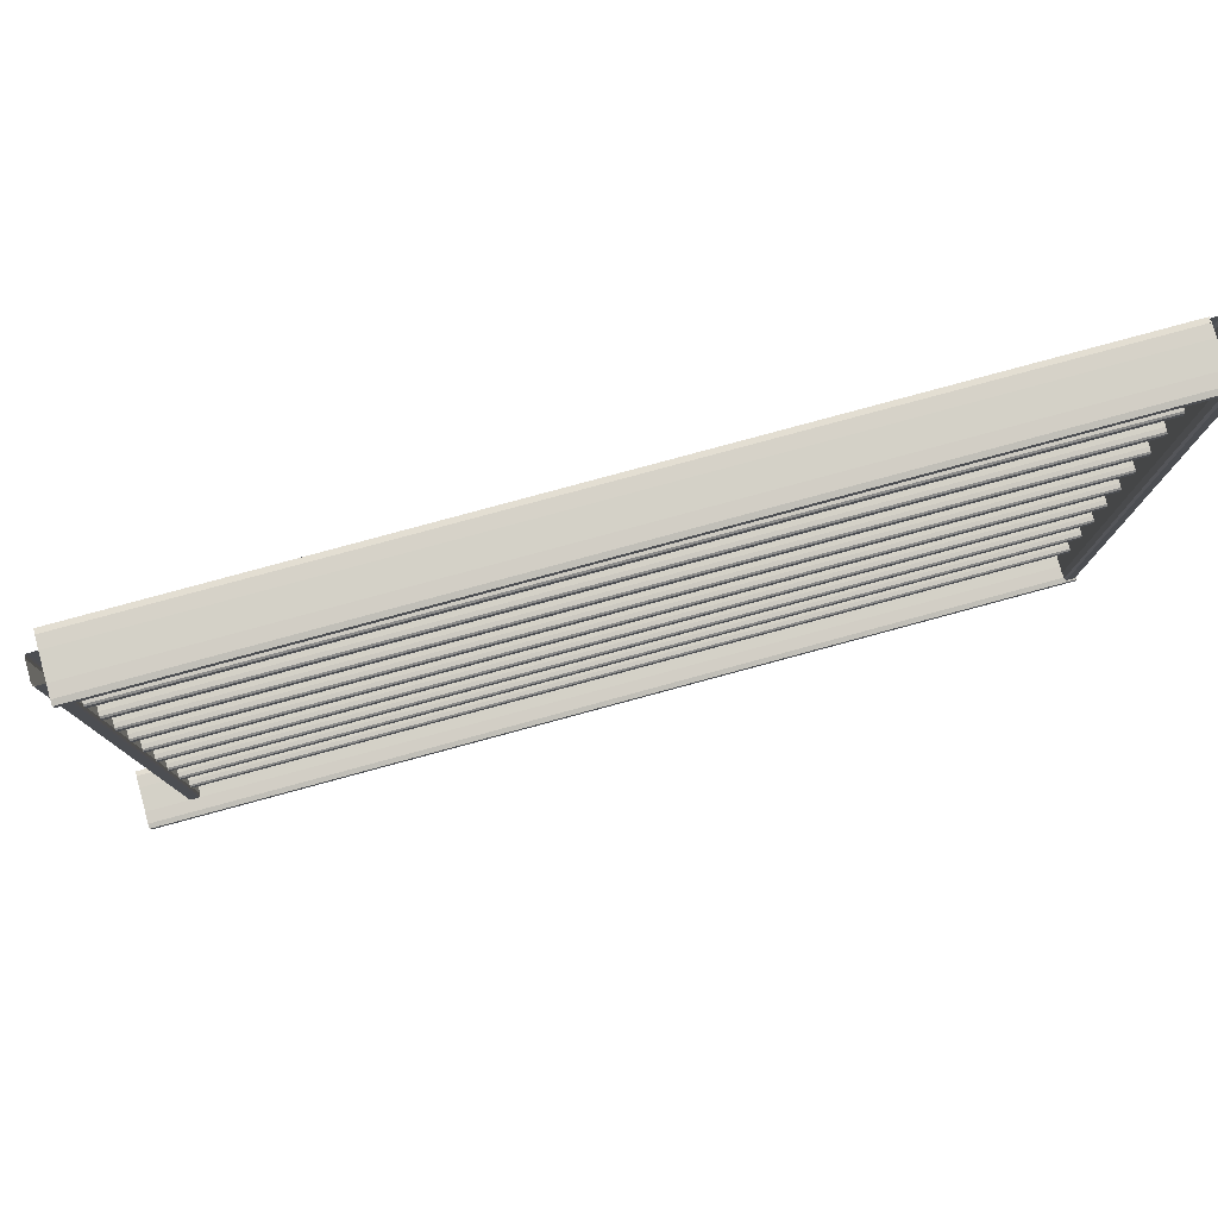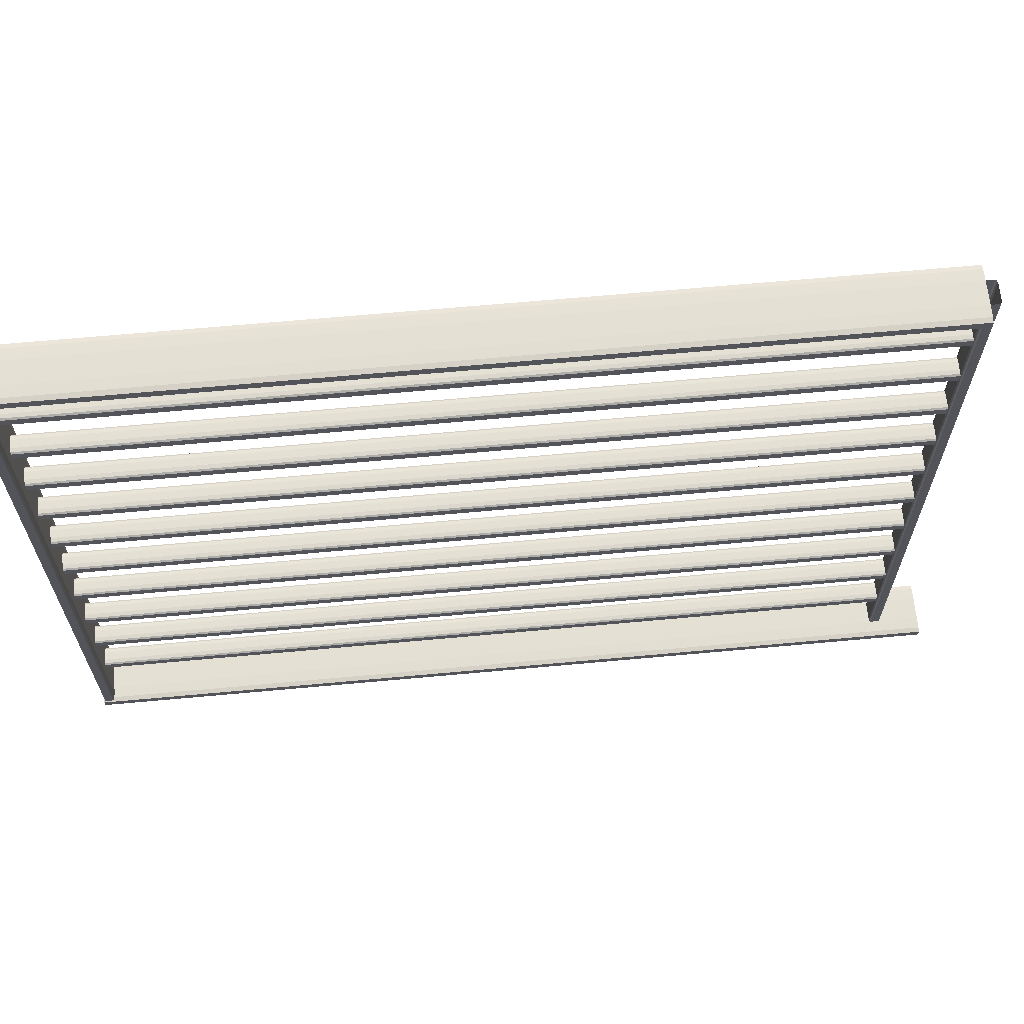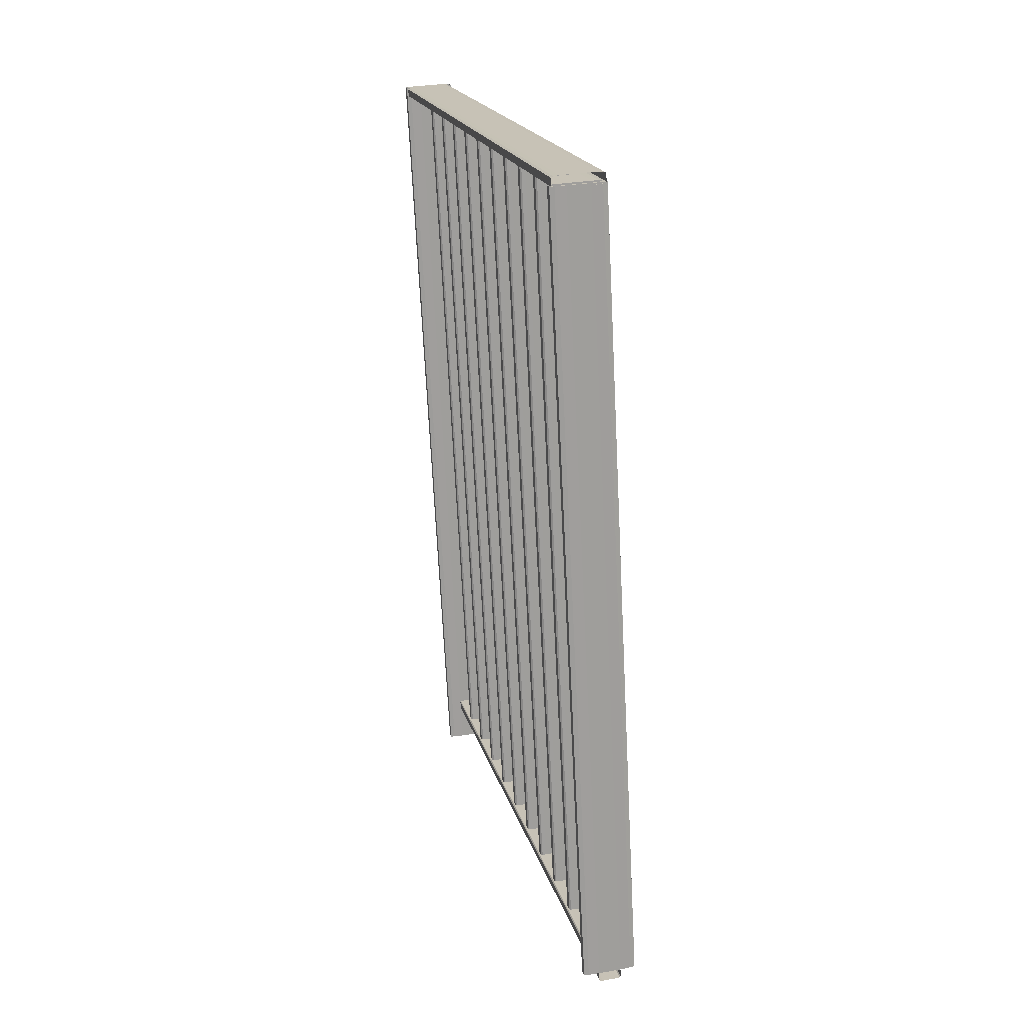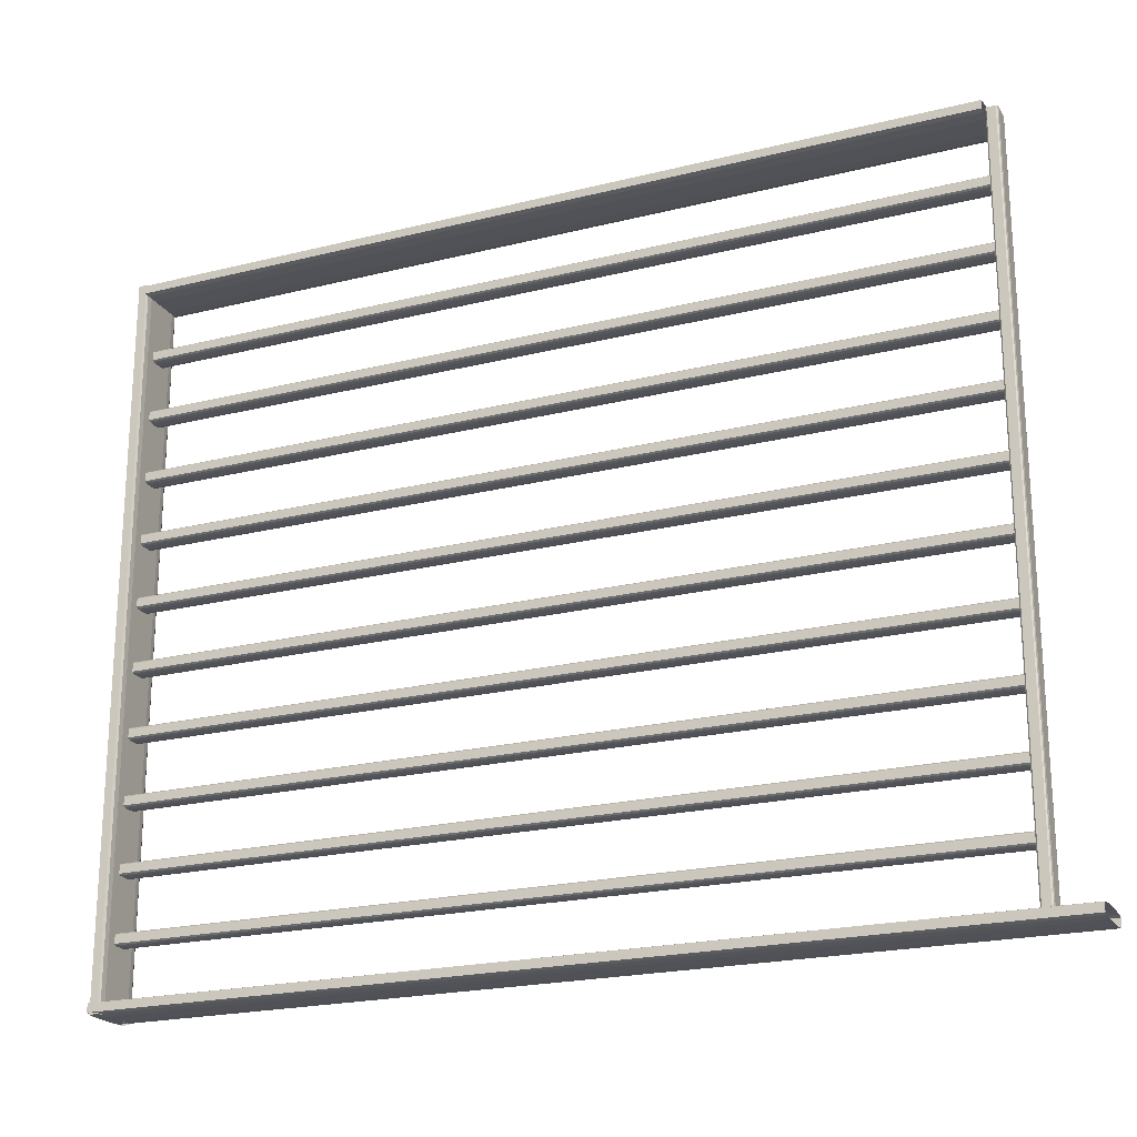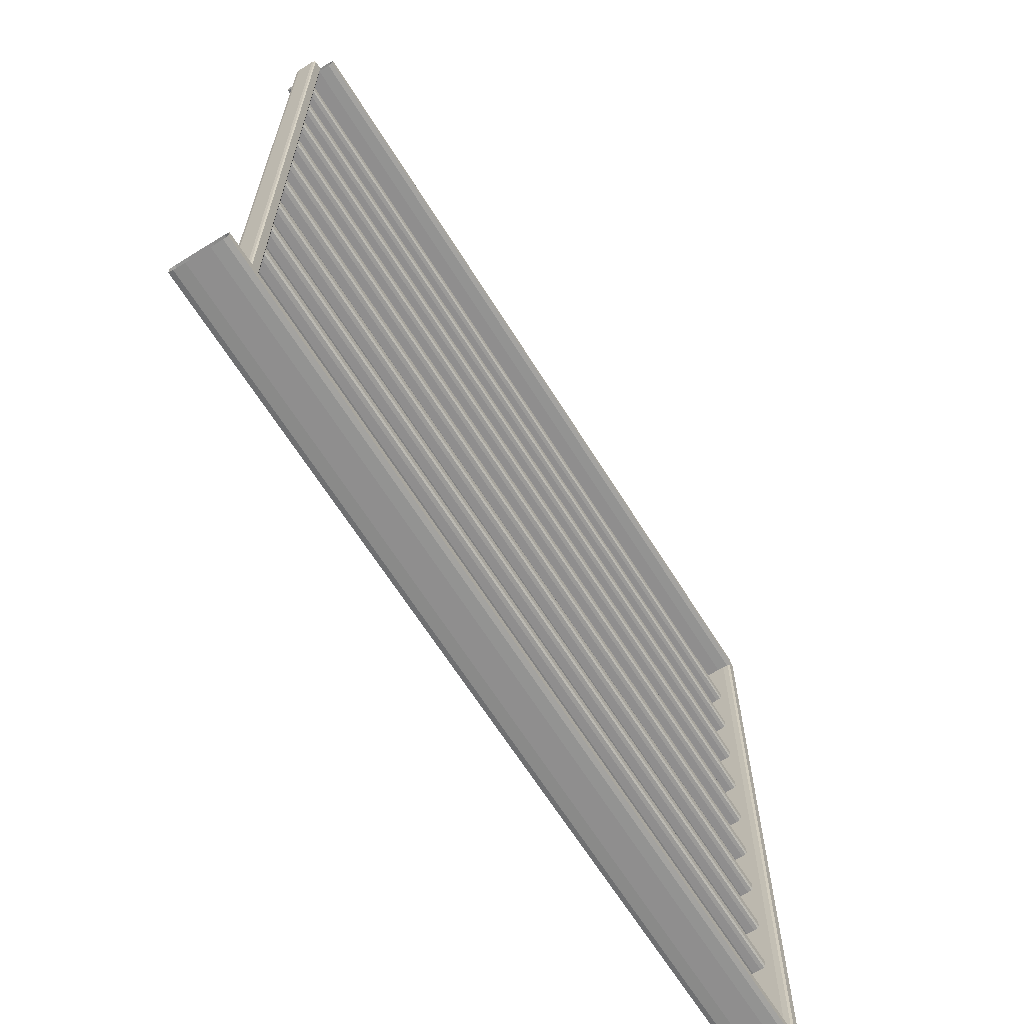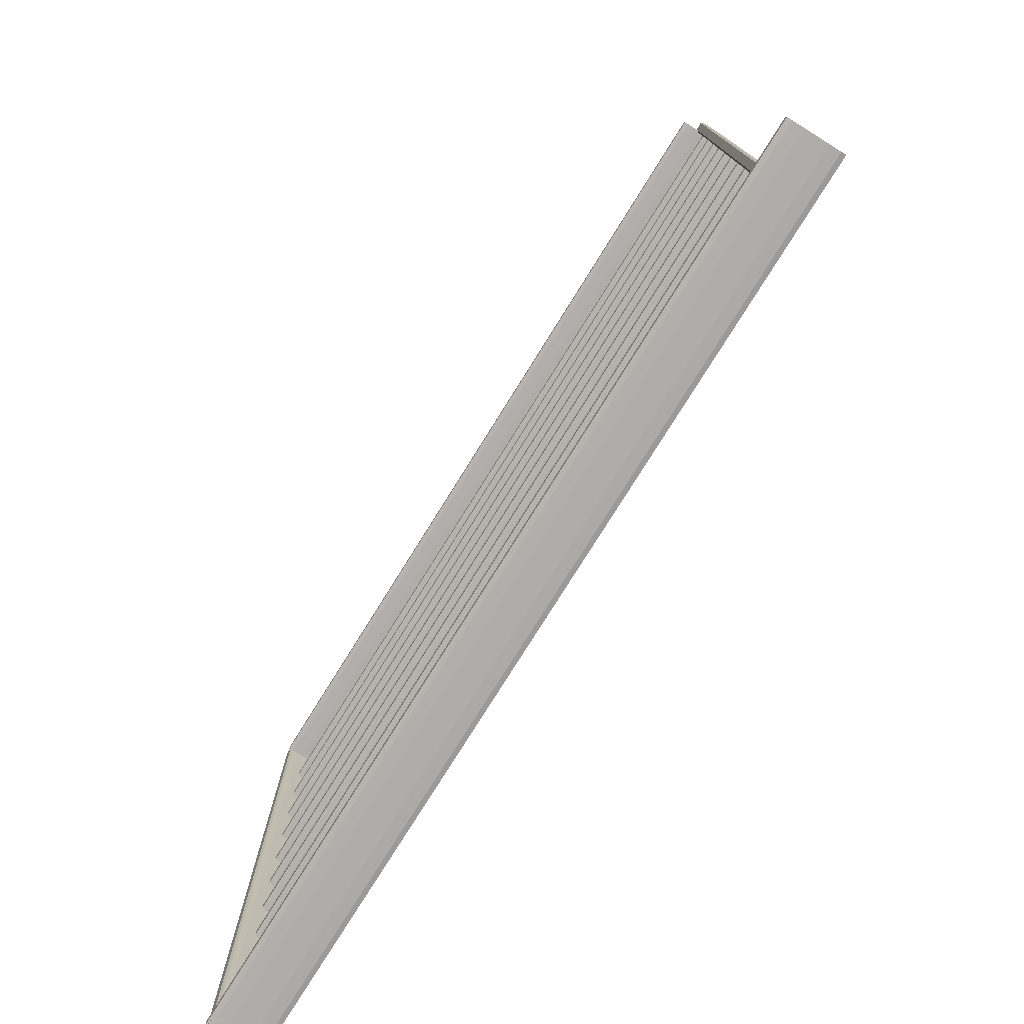
<metadata>
{"format":"obj","ext":"obj","renderer":"f3d","projection":"perspective","resolution":1024,"background":"white","views":[{"elev":79.8,"azim":77.8,"up":"+Z"},{"elev":65.4,"azim":-92.3,"up":"+Z"},{"elev":19.0,"azim":-13.5,"up":"+Y"},{"elev":-21.5,"azim":-63.1,"up":"+Z"},{"elev":-65.0,"azim":34.9,"up":"+Z"},{"elev":-77.2,"azim":-28.9,"up":"+Z"}]}
</metadata>
<code>
g default
v -479.9 10.9 -782
v -480.8 10.86 -782.1
v -481.1 10.84 -782.4
v -490.7 193.7 -782.4
v -490.3 193.7 -782.1
v -489.5 193.8 -782
v -477 11.06 -782.4
v -477.3 11.04 -782.1
v -478.2 10.99 -782
v -487.8 193.9 -782
v -486.9 193.9 -782.1
v -486.6 193.9 -782.4
v -489.5 193.8 -784.6
v -490.3 193.7 -784.4
v -490.7 193.7 -784.2
v -481.1 10.84 -784.2
v -480.8 10.86 -784.4
v -479.9 10.9 -784.6
v -486.6 193.9 -784.2
v -486.9 193.9 -784.4
v -487.8 193.9 -784.6
v -478.2 10.99 -784.6
v -477.3 11.04 -784.4
v -477 11.06 -784.2
v -481.6 10.81 -683.9
v -484.1 10.68 -684
v -485.1 10.63 -684.3
v -494.7 193.5 -684.3
v -493.7 193.5 -684
v -491.2 193.7 -683.9
v -473 11.27 -684.3
v -474 11.21 -684
v -476.5 11.08 -683.9
v -486.1 193.9 -683.9
v -483.6 194.1 -684
v -482.6 194.1 -684.3
v -491.2 193.7 -686.5
v -493.7 193.5 -686.3
v -494.7 193.5 -686.1
v -485.1 10.63 -686.1
v -484.1 10.68 -686.3
v -481.6 10.81 -686.5
v -482.6 194.1 -686.1
v -483.6 194.1 -686.3
v -486.1 193.9 -686.5
v -476.5 11.08 -686.5
v -474 11.21 -686.3
v -473 11.27 -686.1
v -479.9 10.9 -824
v -480.8 10.86 -824.1
v -481.1 10.84 -824.4
v -490.7 193.7 -824.4
v -490.3 193.7 -824.1
v -489.5 193.8 -824
v -477 11.06 -824.4
v -477.3 11.04 -824.1
v -478.2 10.99 -824
v -487.8 193.9 -824
v -486.9 193.9 -824.1
v -486.6 193.9 -824.4
v -489.5 193.8 -826.6
v -490.3 193.7 -826.5
v -490.7 193.7 -826.2
v -481.1 10.84 -826.2
v -480.8 10.86 -826.5
v -479.9 10.9 -826.6
v -486.6 193.9 -826.2
v -486.9 193.9 -826.5
v -487.8 193.9 -826.6
v -478.2 10.99 -826.6
v -477.3 11.04 -826.5
v -477 11.06 -826.2
v -479.9 10.9 -697.9
v -480.8 10.86 -698
v -481.1 10.84 -698.3
v -490.7 193.7 -698.3
v -490.3 193.7 -698
v -489.5 193.8 -697.9
v -477 11.06 -698.3
v -477.3 11.04 -698
v -478.2 10.99 -697.9
v -487.8 193.9 -697.9
v -486.9 193.9 -698
v -486.6 193.9 -698.3
v -489.5 193.8 -700.5
v -490.3 193.7 -700.4
v -490.7 193.7 -700.1
v -481.1 10.84 -700.1
v -480.8 10.86 -700.4
v -479.9 10.9 -700.5
v -486.6 193.9 -700.1
v -486.9 193.9 -700.4
v -487.8 193.9 -700.5
v -478.2 10.99 -700.5
v -477.3 11.04 -700.4
v -477 11.06 -700.1
v -481 -0.4417 -838
v -483.5 -0.5719 -838.1
v -484.5 -0.6258 -838.4
v -494.8 195.7 -838.4
v -493.8 195.7 -838.1
v -491.3 195.9 -838
v -472.4 0.01063 -838.4
v -473.4 -0.04329 -838.1
v -475.9 -0.1735 -838
v -486.2 196.1 -838
v -483.7 196.3 -838.1
v -482.7 196.3 -838.4
v -491.3 195.9 -840.6
v -493.8 195.7 -840.5
v -494.8 195.7 -840.2
v -484.5 -0.6258 -840.2
v -483.5 -0.5719 -840.5
v -481 -0.4417 -840.6
v -482.7 196.3 -840.2
v -483.7 196.3 -840.5
v -486.2 196.1 -840.6
v -475.9 -0.1735 -840.6
v -473.4 -0.04329 -840.5
v -472.4 0.01063 -840.2
v -479.9 10.9 -711.9
v -480.8 10.86 -712
v -481.1 10.84 -712.3
v -490.7 193.7 -712.3
v -490.3 193.7 -712
v -489.5 193.8 -711.9
v -477 11.06 -712.3
v -477.3 11.04 -712
v -478.2 10.99 -711.9
v -487.8 193.9 -711.9
v -486.9 193.9 -712
v -486.6 193.9 -712.3
v -489.5 193.8 -714.5
v -490.3 193.7 -714.4
v -490.7 193.7 -714.1
v -481.1 10.84 -714.1
v -480.8 10.86 -714.4
v -479.9 10.9 -714.5
v -486.6 193.9 -714.1
v -486.9 193.9 -714.4
v -487.8 193.9 -714.5
v -478.2 10.99 -714.5
v -477.3 11.04 -714.4
v -477 11.06 -714.1
v -479.9 10.9 -754
v -480.8 10.86 -754.1
v -481.1 10.84 -754.3
v -490.7 193.7 -754.3
v -490.3 193.7 -754.1
v -489.5 193.8 -754
v -477 11.06 -754.3
v -477.3 11.04 -754.1
v -478.2 10.99 -754
v -487.8 193.9 -754
v -486.9 193.9 -754.1
v -486.6 193.9 -754.3
v -489.5 193.8 -756.5
v -490.3 193.7 -756.4
v -490.7 193.7 -756.1
v -481.1 10.84 -756.1
v -480.8 10.86 -756.4
v -479.9 10.9 -756.5
v -486.6 193.9 -756.1
v -486.9 193.9 -756.4
v -487.8 193.9 -756.5
v -478.2 10.99 -756.5
v -477.3 11.04 -756.4
v -477 11.06 -756.1
v -479.9 10.9 -725.9
v -480.8 10.86 -726
v -481.1 10.84 -726.3
v -490.7 193.7 -726.3
v -490.3 193.7 -726
v -489.5 193.8 -725.9
v -477 11.06 -726.3
v -477.3 11.04 -726
v -478.2 10.99 -725.9
v -487.8 193.9 -725.9
v -486.9 193.9 -726
v -486.6 193.9 -726.3
v -489.5 193.8 -728.5
v -490.3 193.7 -728.4
v -490.7 193.7 -728.1
v -481.1 10.84 -728.1
v -480.8 10.86 -728.4
v -479.9 10.9 -728.5
v -486.6 193.9 -728.1
v -486.9 193.9 -728.4
v -487.8 193.9 -728.5
v -478.2 10.99 -728.5
v -477.3 11.04 -728.4
v -477 11.06 -728.1
v -479.9 10.9 -768
v -480.8 10.86 -768.1
v -481.1 10.84 -768.4
v -490.7 193.7 -768.4
v -490.3 193.7 -768.1
v -489.5 193.8 -768
v -477 11.06 -768.4
v -477.3 11.04 -768.1
v -478.2 10.99 -768
v -487.8 193.9 -768
v -486.9 193.9 -768.1
v -486.6 193.9 -768.4
v -489.5 193.8 -770.5
v -490.3 193.7 -770.4
v -490.7 193.7 -770.2
v -481.1 10.84 -770.2
v -480.8 10.86 -770.4
v -479.9 10.9 -770.5
v -486.6 193.9 -770.2
v -486.9 193.9 -770.4
v -487.8 193.9 -770.5
v -478.2 10.99 -770.5
v -477.3 11.04 -770.4
v -477 11.06 -770.2
v -479.9 10.9 -810
v -480.8 10.86 -810.1
v -481.1 10.84 -810.4
v -490.7 193.7 -810.4
v -490.3 193.7 -810.1
v -489.5 193.8 -810
v -477 11.06 -810.4
v -477.3 11.04 -810.1
v -478.2 10.99 -810
v -487.8 193.9 -810
v -486.9 193.9 -810.1
v -486.6 193.9 -810.4
v -489.5 193.8 -812.6
v -490.3 193.7 -812.5
v -490.7 193.7 -812.2
v -481.1 10.84 -812.2
v -480.8 10.86 -812.5
v -479.9 10.9 -812.6
v -486.6 193.9 -812.2
v -486.9 193.9 -812.5
v -487.8 193.9 -812.6
v -478.2 10.99 -812.6
v -477.3 11.04 -812.5
v -477 11.06 -812.2
v -479.9 10.9 -796.1
v -480.8 10.86 -796.2
v -481.1 10.84 -796.5
v -490.7 193.7 -796.5
v -490.3 193.7 -796.2
v -489.5 193.8 -796.1
v -477 11.06 -796.5
v -477.3 11.04 -796.2
v -478.2 10.99 -796.1
v -487.8 193.9 -796.1
v -486.9 193.9 -796.2
v -486.6 193.9 -796.5
v -489.5 193.8 -798.7
v -490.3 193.7 -798.6
v -490.7 193.7 -798.3
v -481.1 10.84 -798.3
v -480.8 10.86 -798.6
v -479.9 10.9 -798.7
v -486.6 193.9 -798.3
v -486.9 193.9 -798.6
v -487.8 193.9 -798.7
v -478.2 10.99 -798.7
v -477.3 11.04 -798.6
v -477 11.06 -798.3
v -494.5 195.3 -840.6
v -494 195.6 -840.6
v -492.8 195.8 -840.6
v -492.8 195.8 -683.9
v -494 195.6 -683.9
v -494.5 195.3 -683.9
v -492.6 193.2 -840.6
v -493.9 193.3 -840.6
v -494.4 193.5 -840.6
v -494.4 193.5 -683.9
v -493.9 193.3 -683.9
v -492.6 193.2 -683.9
v -483 195.9 -683.9
v -483.5 196.2 -683.9
v -484.7 196.2 -683.9
v -484.7 196.2 -840.6
v -483.5 196.2 -840.6
v -483 195.9 -840.6
v -484.6 193.6 -683.9
v -483.4 193.8 -683.9
v -482.9 194.1 -683.9
v -482.9 194.1 -840.6
v -483.4 193.8 -840.6
v -484.6 193.6 -840.6
v -481.6 10.81 -838
v -481.4 11.1 -838
v -480.9 11.24 -838
v -480.9 11.24 -683.9
v -481.4 11.1 -683.9
v -481.6 10.81 -683.9
v -480.7 8.675 -838
v -481.3 8.76 -838
v -481.5 9.02 -838
v -481.5 9.02 -683.9
v -481.3 8.76 -683.9
v -480.7 8.675 -683.9
v -476.5 11.08 -683.9
v -476.7 11.34 -683.9
v -477.3 11.43 -683.9
v -477.3 11.43 -838
v -476.7 11.34 -838
v -476.5 11.08 -838
v -477.1 8.864 -683.9
v -476.6 9.005 -683.9
v -476.4 9.288 -683.9
v -476.4 9.288 -838
v -476.6 9.005 -838
v -477.1 8.864 -838
v -479.9 10.9 -739.9
v -480.8 10.86 -740.1
v -481.1 10.84 -740.3
v -490.7 193.7 -740.3
v -490.3 193.7 -740.1
v -489.5 193.8 -739.9
v -477 11.06 -740.3
v -477.3 11.04 -740.1
v -478.2 10.99 -739.9
v -487.8 193.9 -739.9
v -486.9 193.9 -740.1
v -486.6 193.9 -740.3
v -489.5 193.8 -742.5
v -490.3 193.7 -742.4
v -490.7 193.7 -742.1
v -481.1 10.84 -742.1
v -480.8 10.86 -742.4
v -479.9 10.9 -742.5
v -486.6 193.9 -742.1
v -486.9 193.9 -742.4
v -487.8 193.9 -742.5
v -478.2 10.99 -742.5
v -477.3 11.04 -742.4
v -477 11.06 -742.1
g polySurface60
f 6 1 9 10
f 18 13 21 22
f 12 7 24 19
f 15 16 3 4
f 3 2 5 4
f 2 1 6 5
f 9 8 11 10
f 8 7 12 11
f 15 14 17 16
f 14 13 18 17
f 21 20 23 22
f 20 19 24 23
f 30 25 33 34
f 42 37 45 46
f 36 31 48 43
f 39 40 27 28
f 27 26 29 28
f 26 25 30 29
f 33 32 35 34
f 32 31 36 35
f 39 38 41 40
f 38 37 42 41
f 45 44 47 46
f 44 43 48 47
f 54 49 57 58
f 66 61 69 70
f 60 55 72 67
f 63 64 51 52
f 51 50 53 52
f 50 49 54 53
f 57 56 59 58
f 56 55 60 59
f 63 62 65 64
f 62 61 66 65
f 69 68 71 70
f 68 67 72 71
f 78 73 81 82
f 90 85 93 94
f 84 79 96 91
f 87 88 75 76
f 75 74 77 76
f 74 73 78 77
f 81 80 83 82
f 80 79 84 83
f 87 86 89 88
f 86 85 90 89
f 93 92 95 94
f 92 91 96 95
f 102 97 105 106
f 114 109 117 118
f 108 103 120 115
f 111 112 99 100
f 99 98 101 100
f 98 97 102 101
f 105 104 107 106
f 104 103 108 107
f 111 110 113 112
f 110 109 114 113
f 117 116 119 118
f 116 115 120 119
f 126 121 129 130
f 138 133 141 142
f 132 127 144 139
f 135 136 123 124
f 123 122 125 124
f 122 121 126 125
f 129 128 131 130
f 128 127 132 131
f 135 134 137 136
f 134 133 138 137
f 141 140 143 142
f 140 139 144 143
f 150 145 153 154
f 162 157 165 166
f 156 151 168 163
f 159 160 147 148
f 147 146 149 148
f 146 145 150 149
f 153 152 155 154
f 152 151 156 155
f 159 158 161 160
f 158 157 162 161
f 165 164 167 166
f 164 163 168 167
f 174 169 177 178
f 186 181 189 190
f 180 175 192 187
f 183 184 171 172
f 171 170 173 172
f 170 169 174 173
f 177 176 179 178
f 176 175 180 179
f 183 182 185 184
f 182 181 186 185
f 189 188 191 190
f 188 187 192 191
f 198 193 201 202
f 210 205 213 214
f 204 199 216 211
f 207 208 195 196
f 195 194 197 196
f 194 193 198 197
f 201 200 203 202
f 200 199 204 203
f 207 206 209 208
f 206 205 210 209
f 213 212 215 214
f 212 211 216 215
f 222 217 225 226
f 234 229 237 238
f 228 223 240 235
f 231 232 219 220
f 219 218 221 220
f 218 217 222 221
f 225 224 227 226
f 224 223 228 227
f 231 230 233 232
f 230 229 234 233
f 237 236 239 238
f 236 235 240 239
f 246 241 249 250
f 258 253 261 262
f 252 247 264 259
f 255 256 243 244
f 243 242 245 244
f 242 241 246 245
f 249 248 251 250
f 248 247 252 251
f 255 254 257 256
f 254 253 258 257
f 261 260 263 262
f 260 259 264 263
f 270 265 273 274
f 282 277 285 286
f 276 271 288 283
f 279 280 267 268
f 267 266 269 268
f 266 265 270 269
f 273 272 275 274
f 272 271 276 275
f 279 278 281 280
f 278 277 282 281
f 285 284 287 286
f 284 283 288 287
f 294 289 297 298
f 306 301 309 310
f 300 295 312 307
f 303 304 291 292
f 291 290 293 292
f 290 289 294 293
f 297 296 299 298
f 296 295 300 299
f 303 302 305 304
f 302 301 306 305
f 309 308 311 310
f 308 307 312 311
f 318 313 321 322
f 330 325 333 334
f 324 319 336 331
f 327 328 315 316
f 315 314 317 316
f 314 313 318 317
f 321 320 323 322
f 320 319 324 323
f 327 326 329 328
f 326 325 330 329
f 333 332 335 334
f 332 331 336 335

</code>
